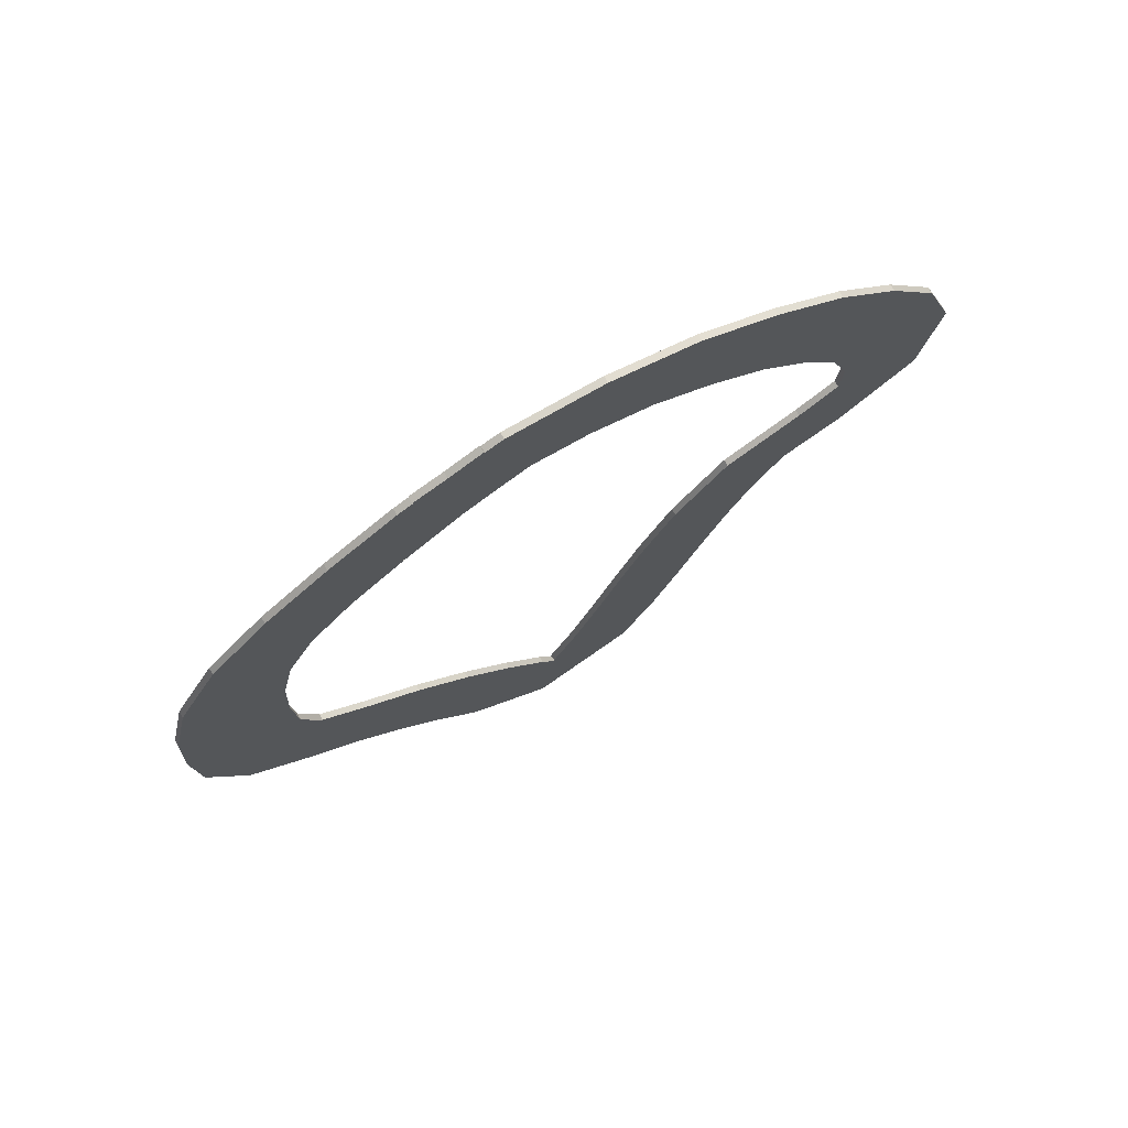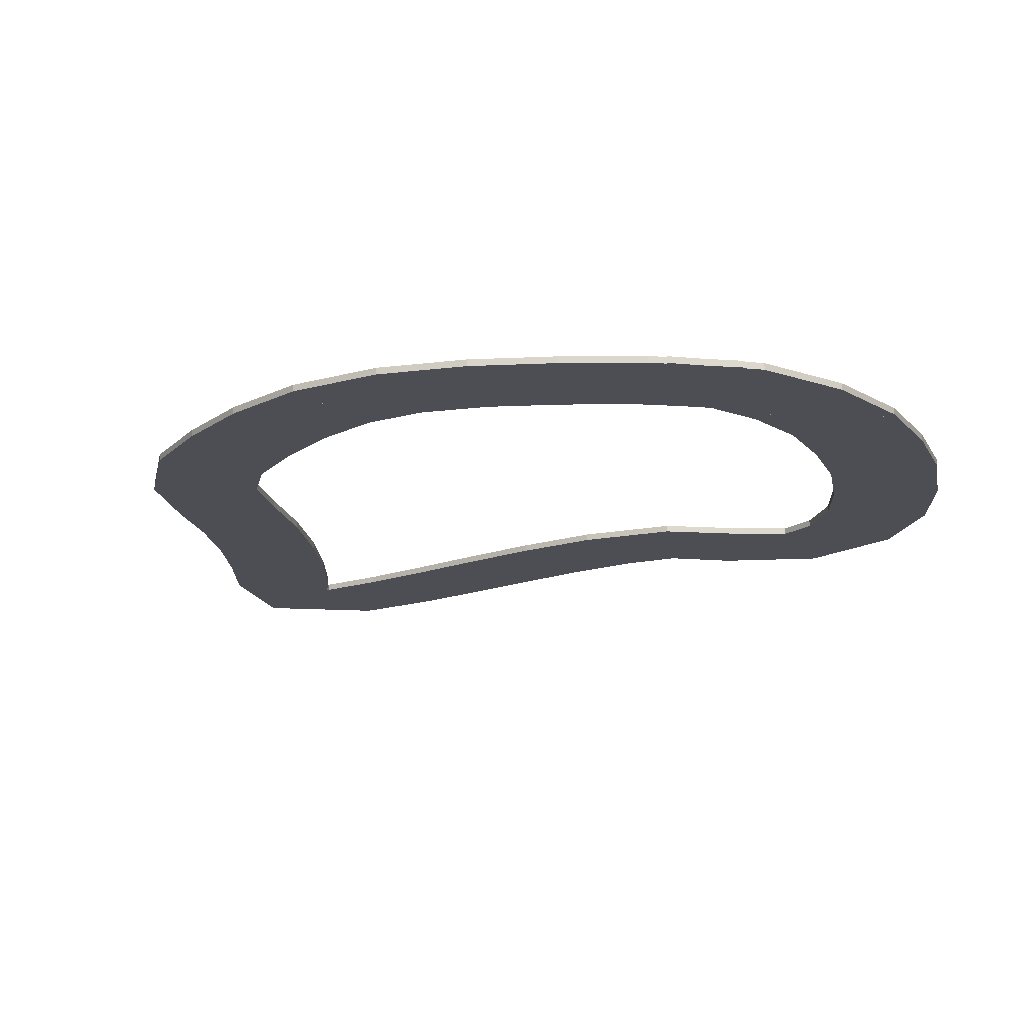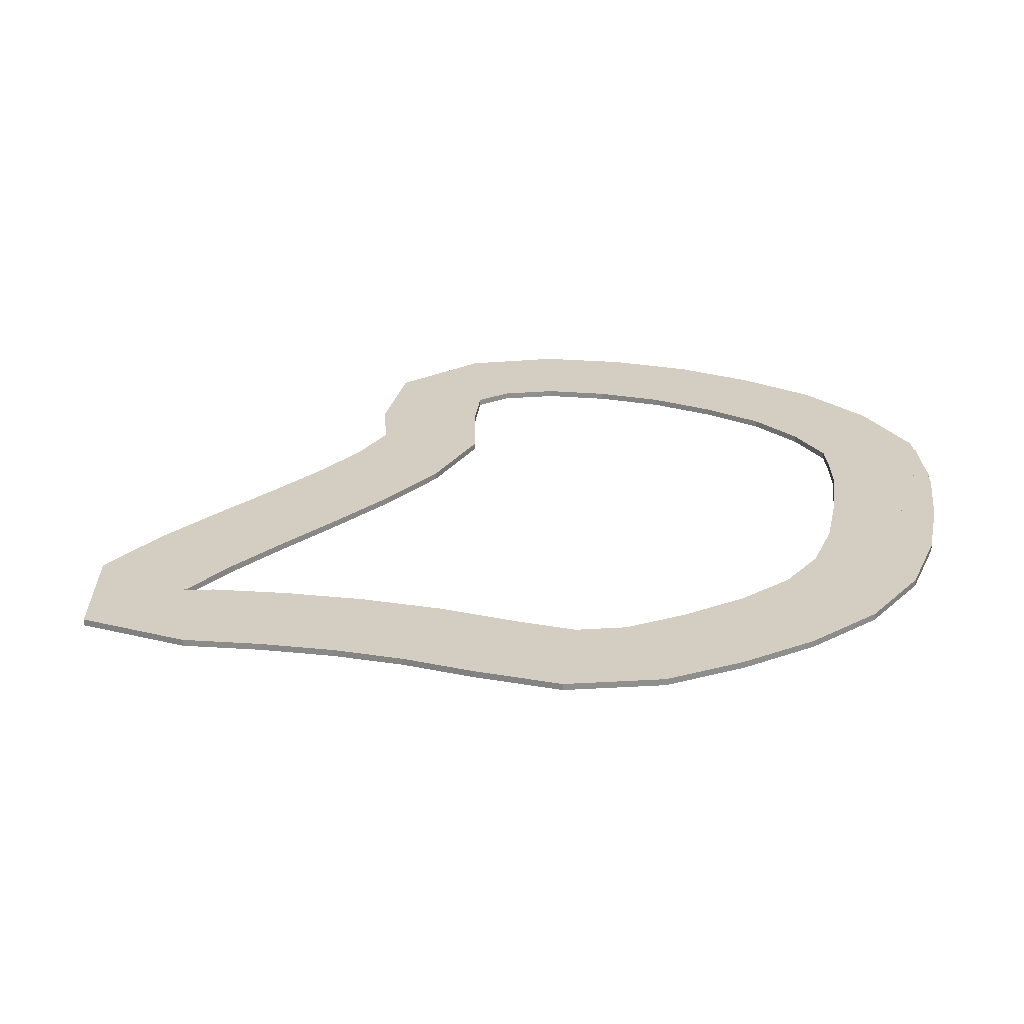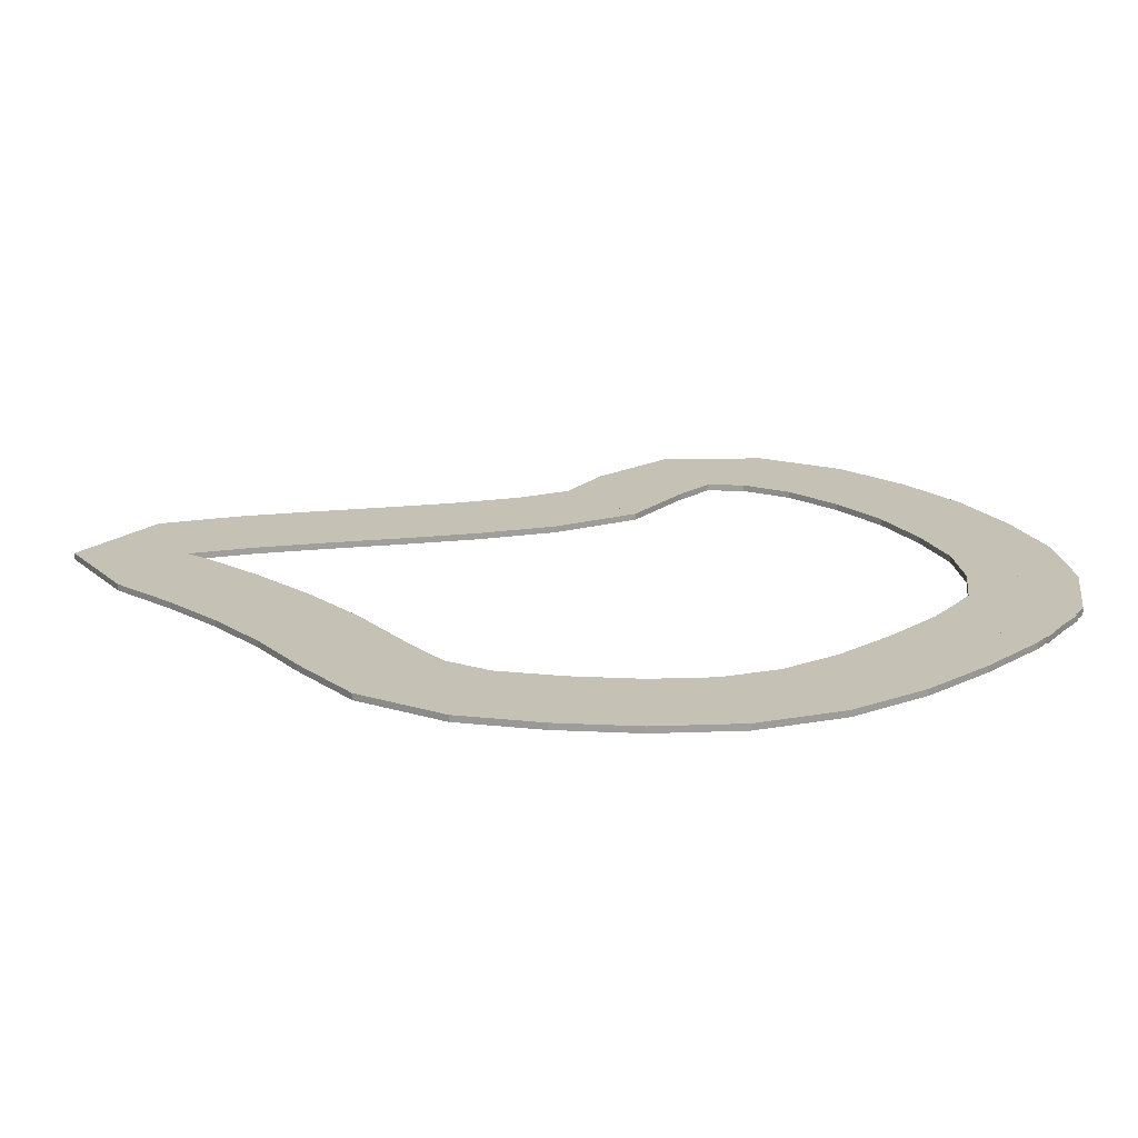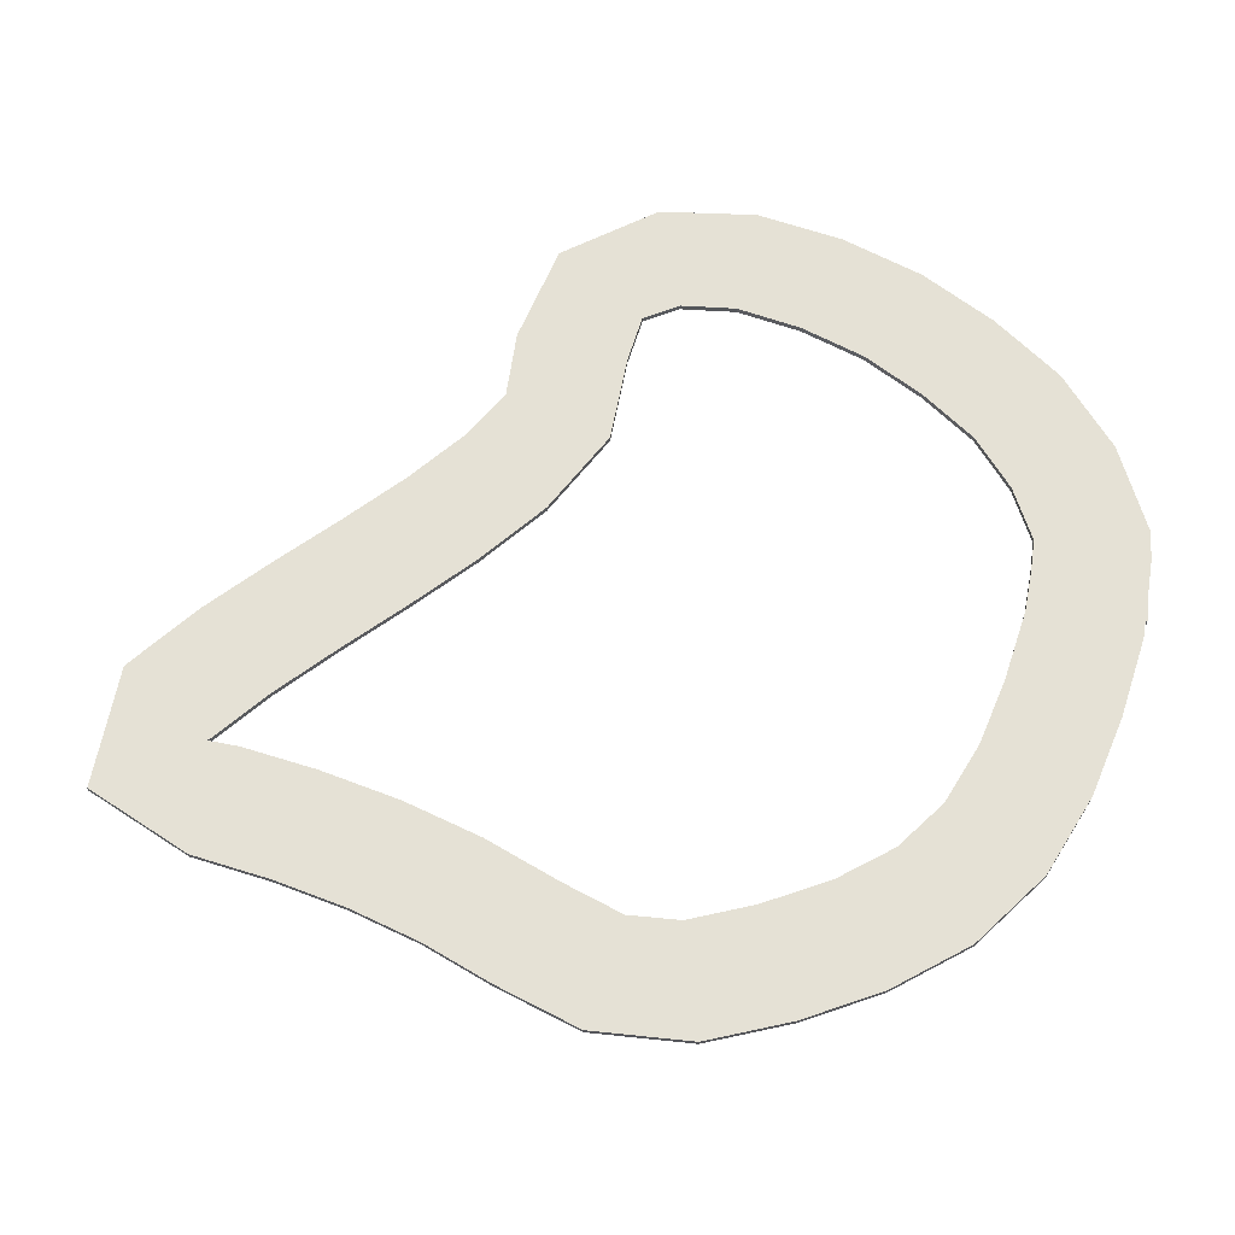
<metadata>
{"format":"obj","ext":"obj","renderer":"f3d","projection":"perspective","resolution":1024,"background":"white","views":[{"elev":75.2,"azim":-29.7,"up":"+Z"},{"elev":-17.4,"azim":-33.8,"up":"+Y"},{"elev":25.3,"azim":-117.6,"up":"+Y"},{"elev":18.7,"azim":-81.9,"up":"+Y"},{"elev":64.9,"azim":-106.2,"up":"+Y"}]}
</metadata>
<code>
o Cube
v -1.841 0.06 7.889
v -1.841 -0.06 7.889
v -0.8174 0.06 6.171
v -0.8174 -0.06 6.171
v -0.363 0.06 8.609
v -0.363 -0.06 8.609
v 0.1968 0.06 6.689
v 0.1968 -0.06 6.689
v -3.077 0.06 7.041
v -3.077 -0.06 7.041
v -1.888 0.06 5.433
v -1.888 -0.06 5.433
v -1.841 0.06 7.889
v -1.841 -0.06 7.889
v -0.8174 0.06 6.171
v -0.8174 -0.06 6.171
v -4.249 0.06 6.089
v -4.249 -0.06 6.089
v -2.888 0.06 4.624
v -2.888 -0.06 4.624
v -3.077 0.06 7.041
v -3.077 -0.06 7.041
v -1.888 0.06 5.433
v -1.888 -0.06 5.433
v -5.319 0.06 4.904
v -5.319 -0.06 4.904
v -3.69 0.06 3.743
v -3.69 -0.06 3.743
v -4.249 0.06 6.089
v -4.249 -0.06 6.089
v -2.888 0.06 4.624
v -2.888 -0.06 4.624
v -6.087 0.06 3.414
v -6.087 -0.06 3.414
v -4.197 0.06 2.76
v -4.197 -0.06 2.76
v -5.319 0.06 4.904
v -5.319 -0.06 4.904
v -3.69 0.06 3.743
v -3.69 -0.06 3.743
v -6.424 0.06 1.837
v -6.424 -0.06 1.837
v -4.437 0.06 1.613
v -4.437 -0.06 1.613
v -6.087 0.06 3.414
v -6.087 -0.06 3.414
v -4.197 0.06 2.76
v -4.197 -0.06 2.76
v -6.496 0.06 0.3251
v -6.496 -0.06 0.3251
v -4.496 0.06 0.3307
v -4.496 -0.06 0.3307
v -6.424 0.06 1.837
v -6.424 -0.06 1.837
v -4.437 0.06 1.613
v -4.437 -0.06 1.613
v -6.392 0.06 -1.236
v -6.392 -0.06 -1.236
v -4.421 0.06 -0.8939
v -4.421 -0.06 -0.8939
v -6.496 0.06 0.3251
v -6.496 -0.06 0.3251
v -4.496 0.06 0.3307
v -4.496 -0.06 0.3307
v -5.707 0.06 -2.914
v -5.707 -0.06 -2.914
v -4.075 0.06 -1.759
v -4.075 -0.06 -1.759
v -6.392 0.06 -1.236
v -6.392 -0.06 -1.236
v -4.421 0.06 -0.8939
v -4.421 -0.06 -0.8939
v -4.586 0.06 -4.081
v -4.586 -0.06 -4.081
v -3.261 0.06 -2.583
v -3.261 -0.06 -2.583
v -5.707 0.06 -2.914
v -5.707 -0.06 -2.914
v -4.075 0.06 -1.759
v -4.075 -0.06 -1.759
v -3.612 0.06 -4.986
v -3.612 -0.06 -4.986
v -2.186 0.06 -3.584
v -2.186 -0.06 -3.584
v -4.586 0.06 -4.081
v -4.586 -0.06 -4.081
v -3.261 0.06 -2.583
v -3.261 -0.06 -2.583
v -2.736 0.06 -5.96
v -2.736 -0.06 -5.96
v -1.192 0.06 -4.689
v -1.192 -0.06 -4.689
v -3.612 0.06 -4.986
v -3.612 -0.06 -4.986
v -2.186 0.06 -3.584
v -2.186 -0.06 -3.584
v -1.93 0.06 -7.016
v -1.93 -0.06 -7.016
v -0.2992 0.06 -5.858
v -0.2992 -0.06 -5.858
v -2.736 0.06 -5.96
v -2.736 -0.06 -5.96
v -1.192 0.06 -4.689
v -1.192 -0.06 -4.689
v -1.138 0.06 -8.202
v -1.138 -0.06 -8.202
v 0.4607 0.06 -7.001
v 0.4607 -0.06 -7.001
v -1.93 0.06 -7.016
v -1.93 -0.06 -7.016
v -0.2992 0.06 -5.858
v -0.2992 -0.06 -5.858
v 0.4357 0.06 -9.531
v 0.4357 -0.06 -9.531
v 0.7476 0.06 -7.555
v 0.7476 -0.06 -7.555
v -1.138 0.06 -8.202
v -1.138 -0.06 -8.202
v 0.4607 0.06 -7.001
v 0.4607 -0.06 -7.001
v 2.398 0.06 -8.513
v 2.398 -0.06 -8.513
v 0.726 0.06 -7.416
v 0.726 -0.06 -7.416
v 0.4357 0.06 -9.531
v 0.4357 -0.06 -9.531
v 0.7476 0.06 -7.555
v 0.7476 -0.06 -7.555
v 3.075 0.06 -7.078
v 3.075 -0.06 -7.078
v 1.225 0.06 -6.317
v 1.225 -0.06 -6.317
v 2.398 0.06 -8.513
v 2.398 -0.06 -8.513
v 0.726 0.06 -7.416
v 0.726 -0.06 -7.416
v 3.581 0.06 -5.72
v 3.581 -0.06 -5.72
v 1.696 0.06 -5.052
v 1.696 -0.06 -5.052
v 3.075 0.06 -7.078
v 3.075 -0.06 -7.078
v 1.225 0.06 -6.317
v 1.225 -0.06 -6.317
v 4.041 0.06 -4.405
v 4.041 -0.06 -4.405
v 2.161 0.06 -3.724
v 2.161 -0.06 -3.724
v 3.581 0.06 -5.72
v 3.581 -0.06 -5.72
v 1.696 0.06 -5.052
v 1.696 -0.06 -5.052
v 4.515 0.06 -3.13
v 4.515 -0.06 -3.13
v 2.663 0.06 -2.375
v 2.663 -0.06 -2.375
v 4.041 0.06 -4.405
v 4.041 -0.06 -4.405
v 2.161 0.06 -3.724
v 2.161 -0.06 -3.724
v 5.04 0.06 -1.959
v 5.04 -0.06 -1.959
v 3.288 0.06 -0.9958
v 3.288 -0.06 -0.9958
v 4.515 0.06 -3.13
v 4.515 -0.06 -3.13
v 2.663 0.06 -2.375
v 2.663 -0.06 -2.375
v 5.612 0.06 -1.087
v 5.612 -0.06 -1.087
v 4.295 0.06 0.419
v 4.295 -0.06 0.419
v 5.04 0.06 -1.959
v 5.04 -0.06 -1.959
v 3.288 0.06 -0.9958
v 3.288 -0.06 -0.9958
v 6.716 0.06 -0.5814
v 6.716 -0.06 -0.5814
v 5.695 0.06 1.138
v 5.695 -0.06 1.138
v 5.612 0.06 -1.087
v 5.612 -0.06 -1.087
v 4.295 0.06 0.419
v 4.295 -0.06 0.419
v 8.14 0.06 0.5866
v 8.14 -0.06 0.5866
v 6.434 0.06 1.631
v 6.434 -0.06 1.631
v 6.716 0.06 -0.5814
v 6.716 -0.06 -0.5814
v 5.695 0.06 1.138
v 5.695 -0.06 1.138
v 8.485 0.06 2.544
v 8.485 -0.06 2.544
v 6.495 0.06 2.34
v 6.495 -0.06 2.34
v 8.14 0.06 0.5866
v 8.14 -0.06 0.5866
v 6.434 0.06 1.631
v 6.434 -0.06 1.631
v 7.929 0.06 4.213
v 7.929 -0.06 4.213
v 6.159 0.06 3.281
v 6.159 -0.06 3.281
v 8.485 0.06 2.544
v 8.485 -0.06 2.544
v 6.495 0.06 2.34
v 6.495 -0.06 2.34
v 7.007 0.06 5.526
v 7.007 -0.06 5.526
v 5.472 0.06 4.243
v 5.472 -0.06 4.243
v 7.929 0.06 4.213
v 7.929 -0.06 4.213
v 6.159 0.06 3.281
v 6.159 -0.06 3.281
v 5.919 0.06 6.641
v 5.919 -0.06 6.641
v 4.611 0.06 5.128
v 4.611 -0.06 5.128
v 7.007 0.06 5.526
v 7.007 -0.06 5.526
v 5.472 0.06 4.243
v 5.472 -0.06 4.243
v 4.666 0.06 7.551
v 4.666 -0.06 7.551
v 3.603 0.06 5.857
v 3.603 -0.06 5.857
v 5.919 0.06 6.641
v 5.919 -0.06 6.641
v 4.611 0.06 5.128
v 4.611 -0.06 5.128
v 3.285 0.06 8.297
v 3.285 -0.06 8.297
v 2.53 0.06 6.446
v 2.53 -0.06 6.446
v 4.666 0.06 7.551
v 4.666 -0.06 7.551
v 3.603 0.06 5.857
v 3.603 -0.06 5.857
v 1.694 0.06 8.715
v 1.694 -0.06 8.715
v 1.433 0.06 6.732
v 1.433 -0.06 6.732
v 3.285 0.06 8.297
v 3.285 -0.06 8.297
v 2.53 0.06 6.446
v 2.53 -0.06 6.446
v -0.0261 0.06 8.713
v -0.0261 -0.06 8.713
v 0.3943 0.06 6.757
v 0.3943 -0.06 6.757
v 1.694 0.06 8.715
v 1.694 -0.06 8.715
v 1.433 0.06 6.732
v 1.433 -0.06 6.732
v -1.577 0.06 8.057
v -1.577 -0.06 8.057
v -0.6063 0.06 6.308
v -0.6063 -0.06 6.308
v -0.0261 0.06 8.713
v -0.0261 -0.06 8.713
v 0.3943 0.06 6.757
v 0.3943 -0.06 6.757
f 5 3 1
f 4 7 8
f 7 6 8
f 6 4 8
f 1 4 2
f 6 1 2
f 13 11 9
f 11 16 12
f 16 13 14
f 14 12 16
f 9 12 10
f 13 10 14
f 21 19 17
f 19 24 20
f 24 21 22
f 22 20 24
f 17 20 18
f 21 18 22
f 29 27 25
f 27 32 28
f 32 29 30
f 30 28 32
f 25 28 26
f 30 25 26
f 37 35 33
f 36 39 40
f 39 38 40
f 38 36 40
f 33 36 34
f 38 33 34
f 45 43 41
f 43 48 44
f 48 45 46
f 46 44 48
f 41 44 42
f 45 42 46
f 53 51 49
f 51 56 52
f 55 54 56
f 54 52 56
f 50 51 52
f 53 50 54
f 57 63 59
f 59 64 60
f 63 62 64
f 58 64 62
f 58 59 60
f 61 58 62
f 65 71 67
f 68 71 72
f 71 70 72
f 66 72 70
f 65 68 66
f 70 65 66
f 73 79 75
f 75 80 76
f 80 77 78
f 74 80 78
f 74 75 76
f 77 74 78
f 81 87 83
f 84 87 88
f 87 86 88
f 82 88 86
f 81 84 82
f 86 81 82
f 89 95 91
f 91 96 92
f 95 94 96
f 90 96 94
f 90 91 92
f 93 90 94
f 97 103 99
f 100 103 104
f 103 102 104
f 98 104 102
f 98 99 100
f 102 97 98
f 105 111 107
f 107 112 108
f 111 110 112
f 106 112 110
f 106 107 108
f 109 106 110
f 113 119 115
f 116 119 120
f 119 118 120
f 114 120 118
f 114 115 116
f 118 113 114
f 125 123 121
f 123 128 124
f 127 126 128
f 126 124 128
f 122 123 124
f 125 122 126
f 133 131 129
f 131 136 132
f 135 134 136
f 134 132 136
f 130 131 132
f 133 130 134
f 141 139 137
f 140 143 144
f 143 142 144
f 142 140 144
f 138 139 140
f 142 137 138
f 149 147 145
f 147 152 148
f 151 150 152
f 150 148 152
f 146 147 148
f 149 146 150
f 157 155 153
f 155 160 156
f 159 158 160
f 158 156 160
f 154 155 156
f 157 154 158
f 165 163 161
f 163 168 164
f 167 166 168
f 166 164 168
f 162 163 164
f 165 162 166
f 173 171 169
f 171 176 172
f 175 174 176
f 174 172 176
f 170 171 172
f 173 170 174
f 181 179 177
f 179 184 180
f 183 182 184
f 182 180 184
f 178 179 180
f 181 178 182
f 189 187 185
f 188 191 192
f 191 190 192
f 190 188 192
f 186 187 188
f 190 185 186
f 197 195 193
f 195 200 196
f 199 198 200
f 198 196 200
f 194 195 196
f 197 194 198
f 201 207 203
f 203 208 204
f 207 206 208
f 202 208 206
f 202 203 204
f 205 202 206
f 209 215 211
f 211 216 212
f 215 214 216
f 210 216 214
f 210 211 212
f 213 210 214
f 217 223 219
f 219 224 220
f 223 222 224
f 218 224 222
f 218 219 220
f 221 218 222
f 225 231 227
f 228 231 232
f 231 230 232
f 226 232 230
f 226 227 228
f 230 225 226
f 233 239 235
f 236 239 240
f 239 238 240
f 234 240 238
f 234 235 236
f 237 234 238
f 241 247 243
f 244 247 248
f 247 246 248
f 242 248 246
f 242 243 244
f 246 241 242
f 253 251 249
f 252 255 256
f 255 254 256
f 254 252 256
f 250 251 252
f 254 249 250
f 261 259 257
f 260 263 264
f 263 262 264
f 262 260 264
f 257 260 258
f 262 257 258
f 5 7 3
f 4 3 7
f 7 5 6
f 6 2 4
f 1 3 4
f 6 5 1
f 13 15 11
f 11 15 16
f 16 15 13
f 14 10 12
f 9 11 12
f 13 9 10
f 21 23 19
f 19 23 24
f 24 23 21
f 22 18 20
f 17 19 20
f 21 17 18
f 29 31 27
f 27 31 32
f 32 31 29
f 30 26 28
f 25 27 28
f 30 29 25
f 37 39 35
f 36 35 39
f 39 37 38
f 38 34 36
f 33 35 36
f 38 37 33
f 45 47 43
f 43 47 48
f 48 47 45
f 46 42 44
f 41 43 44
f 45 41 42
f 53 55 51
f 51 55 56
f 55 53 54
f 54 50 52
f 50 49 51
f 53 49 50
f 57 61 63
f 59 63 64
f 63 61 62
f 58 60 64
f 58 57 59
f 61 57 58
f 65 69 71
f 68 67 71
f 71 69 70
f 66 68 72
f 65 67 68
f 70 69 65
f 73 77 79
f 75 79 80
f 80 79 77
f 74 76 80
f 74 73 75
f 77 73 74
f 81 85 87
f 84 83 87
f 87 85 86
f 82 84 88
f 81 83 84
f 86 85 81
f 89 93 95
f 91 95 96
f 95 93 94
f 90 92 96
f 90 89 91
f 93 89 90
f 97 101 103
f 100 99 103
f 103 101 102
f 98 100 104
f 98 97 99
f 102 101 97
f 105 109 111
f 107 111 112
f 111 109 110
f 106 108 112
f 106 105 107
f 109 105 106
f 113 117 119
f 116 115 119
f 119 117 118
f 114 116 120
f 114 113 115
f 118 117 113
f 125 127 123
f 123 127 128
f 127 125 126
f 126 122 124
f 122 121 123
f 125 121 122
f 133 135 131
f 131 135 136
f 135 133 134
f 134 130 132
f 130 129 131
f 133 129 130
f 141 143 139
f 140 139 143
f 143 141 142
f 142 138 140
f 138 137 139
f 142 141 137
f 149 151 147
f 147 151 152
f 151 149 150
f 150 146 148
f 146 145 147
f 149 145 146
f 157 159 155
f 155 159 160
f 159 157 158
f 158 154 156
f 154 153 155
f 157 153 154
f 165 167 163
f 163 167 168
f 167 165 166
f 166 162 164
f 162 161 163
f 165 161 162
f 173 175 171
f 171 175 176
f 175 173 174
f 174 170 172
f 170 169 171
f 173 169 170
f 181 183 179
f 179 183 184
f 183 181 182
f 182 178 180
f 178 177 179
f 181 177 178
f 189 191 187
f 188 187 191
f 191 189 190
f 190 186 188
f 186 185 187
f 190 189 185
f 197 199 195
f 195 199 200
f 199 197 198
f 198 194 196
f 194 193 195
f 197 193 194
f 201 205 207
f 203 207 208
f 207 205 206
f 202 204 208
f 202 201 203
f 205 201 202
f 209 213 215
f 211 215 216
f 215 213 214
f 210 212 216
f 210 209 211
f 213 209 210
f 217 221 223
f 219 223 224
f 223 221 222
f 218 220 224
f 218 217 219
f 221 217 218
f 225 229 231
f 228 227 231
f 231 229 230
f 226 228 232
f 226 225 227
f 230 229 225
f 233 237 239
f 236 235 239
f 239 237 238
f 234 236 240
f 234 233 235
f 237 233 234
f 241 245 247
f 244 243 247
f 247 245 246
f 242 244 248
f 242 241 243
f 246 245 241
f 253 255 251
f 252 251 255
f 255 253 254
f 254 250 252
f 250 249 251
f 254 253 249
f 261 263 259
f 260 259 263
f 263 261 262
f 262 258 260
f 257 259 260
f 262 261 257
o BezierCircle
v -5.5 0 0
v -5.456 0 -0.8439
v -5.343 0 -1.492
v -5.161 0 -1.993
v -4.906 0 -2.398
v -4.577 0 -2.757
v -4.171 0 -3.118
v -3.686 0 -3.532
v -3.12 0 -4.049
v -2.471 0 -4.718
v -1.736 0 -5.589
v -0.9129 0 -6.712
v 0 0 -8.137
v 0.4782 0 -8.677
v 0.9287 0 -8.712
v 1.359 0 -8.327
v 1.776 0 -7.607
v 2.186 0 -6.637
v 2.598 0 -5.502
v 3.019 0 -4.287
v 3.455 0 -3.078
v 3.914 0 -1.96
v 4.403 0 -1.018
v 4.929 0 -0.3358
v 5.5 0 0
v 6.7 0 0.4738
v 7.373 0 1.183
v 7.583 0 2.064
v 7.394 0 3.056
v 6.871 0 4.094
v 6.077 0 5.116
v 5.079 0 6.061
v 3.939 0 6.863
v 2.723 0 7.462
v 1.495 0 7.795
v 0.3191 0 7.797
v -0.7401 0 7.408
v -1.736 0 6.769
v -2.586 0 6.175
v -3.3 0 5.612
v -3.891 0 5.07
v -4.368 0 4.535
v -4.745 0 3.996
v -5.031 0 3.441
v -5.238 0 2.858
v -5.377 0 2.234
v -5.459 0 1.558
v -5.497 0 0.8171
l 265 266
l 266 267
l 267 268
l 268 269
l 269 270
l 270 271
l 271 272
l 272 273
l 273 274
l 274 275
l 275 276
l 276 277
l 277 278
l 278 279
l 279 280
l 280 281
l 281 282
l 282 283
l 283 284
l 284 285
l 285 286
l 286 287
l 287 288
l 288 289
l 289 290
l 290 291
l 291 292
l 292 293
l 293 294
l 294 295
l 295 296
l 296 297
l 297 298
l 298 299
l 299 300
l 300 301
l 301 302
l 302 303
l 303 304
l 304 305
l 305 306
l 306 307
l 307 308
l 308 309
l 309 310
l 310 311
l 311 312
l 312 265

</code>
